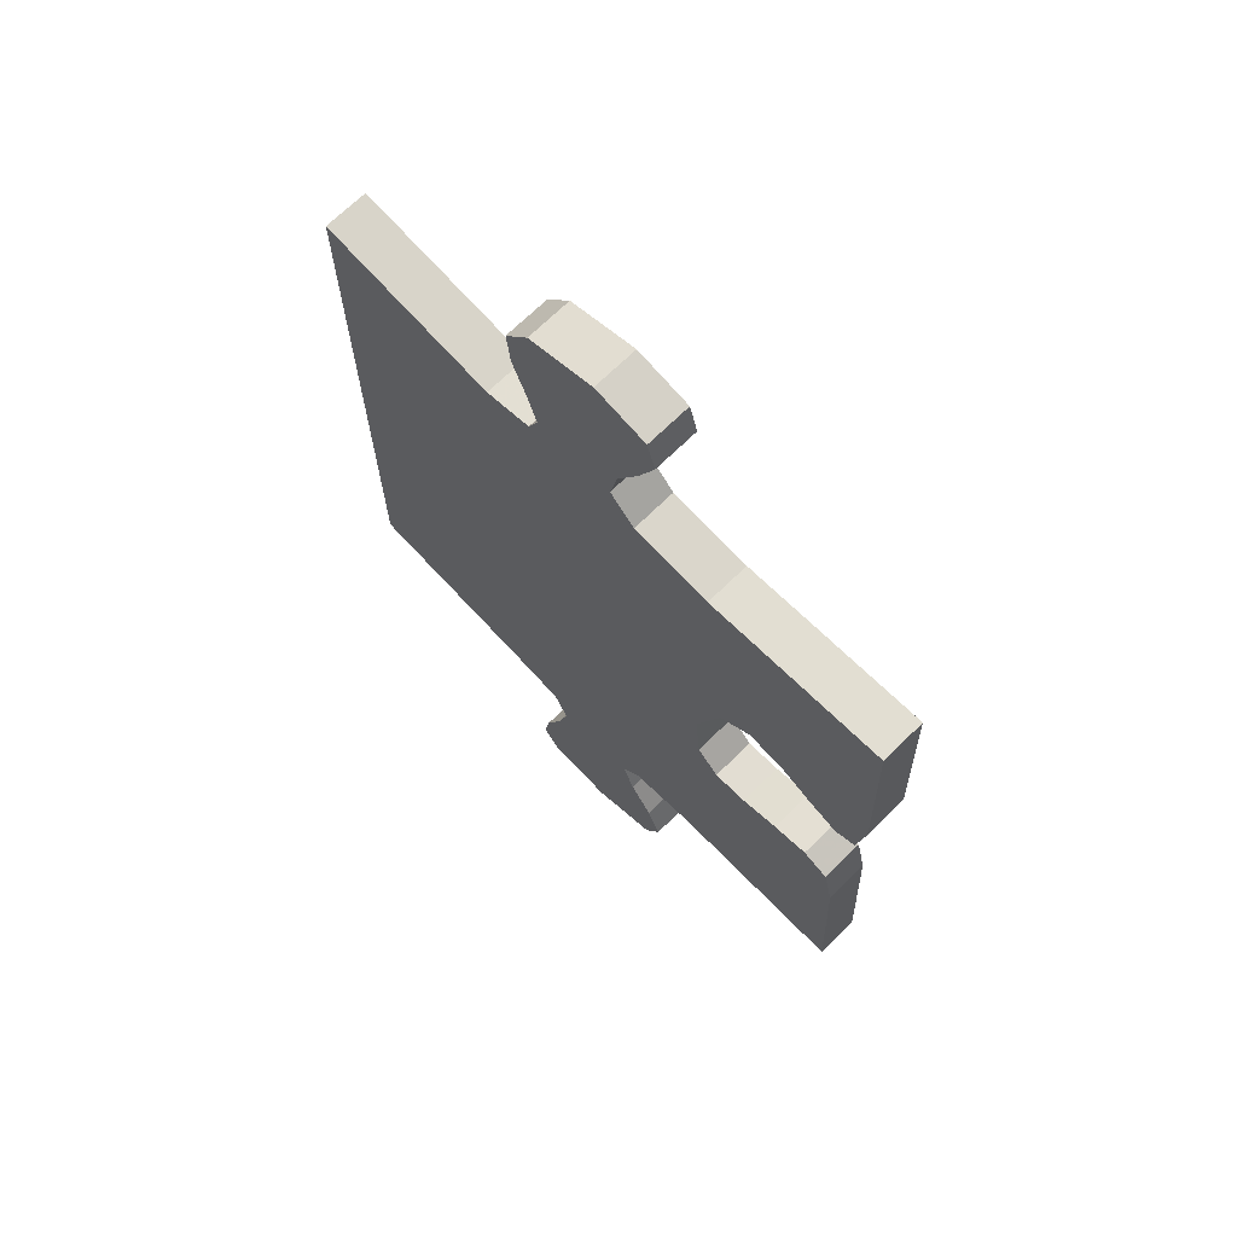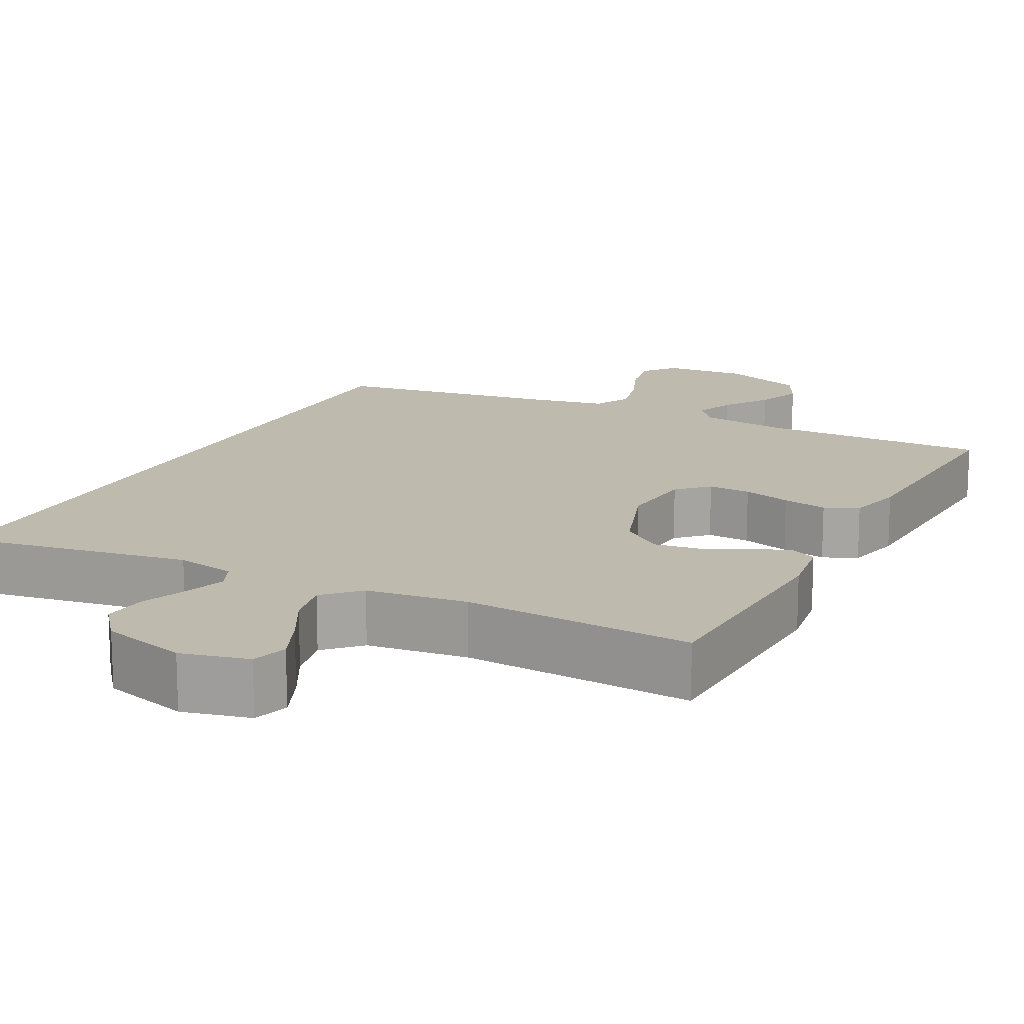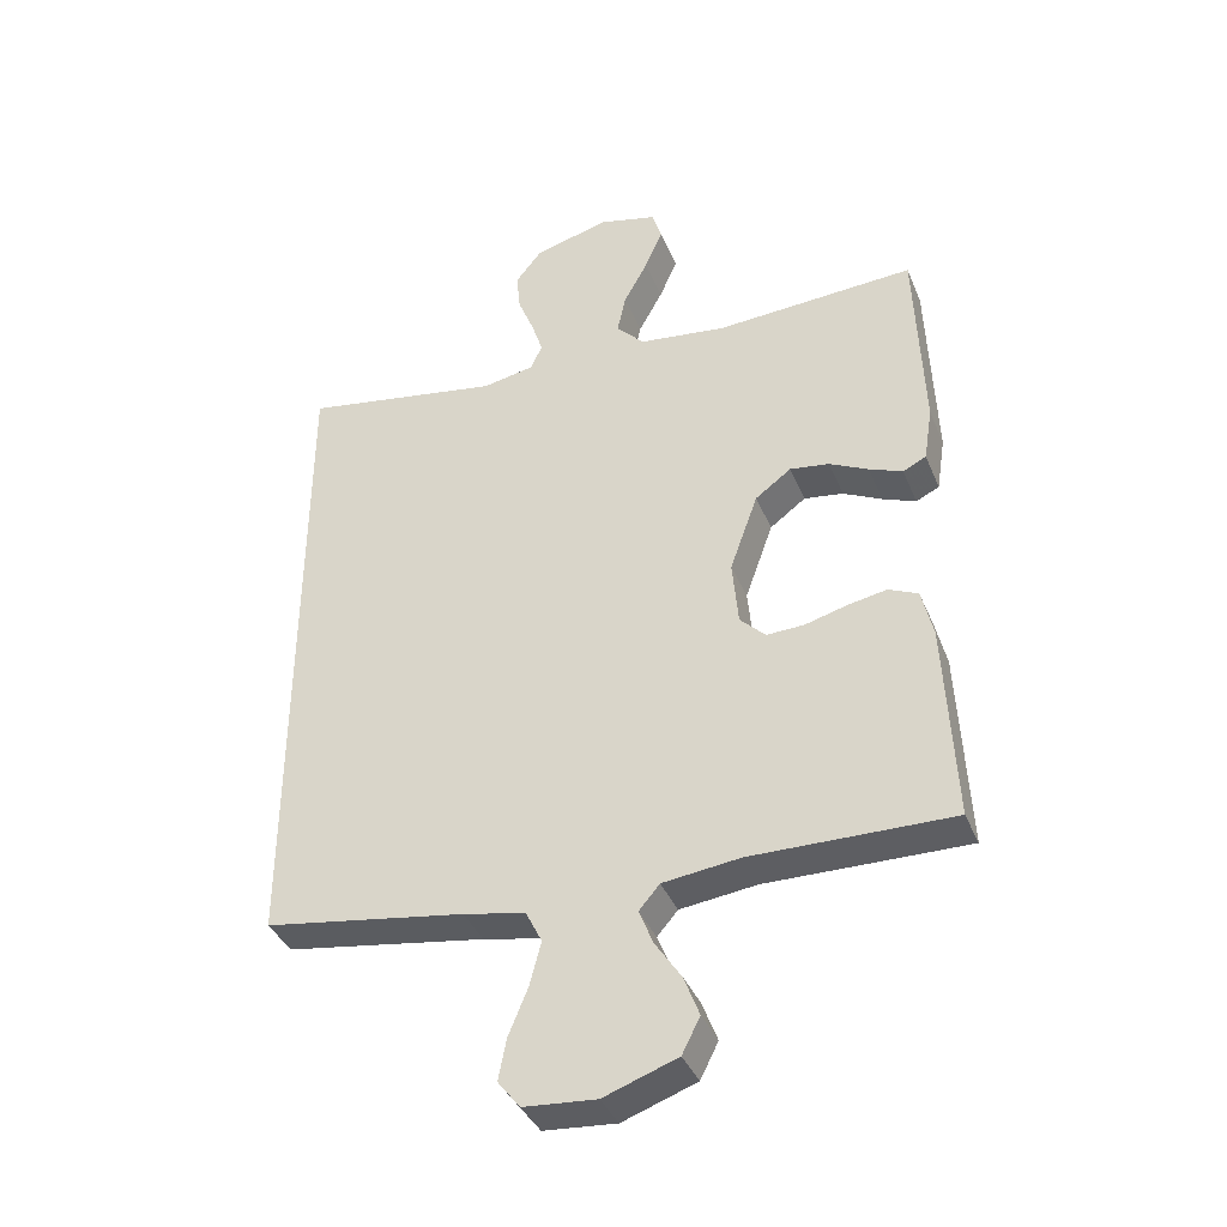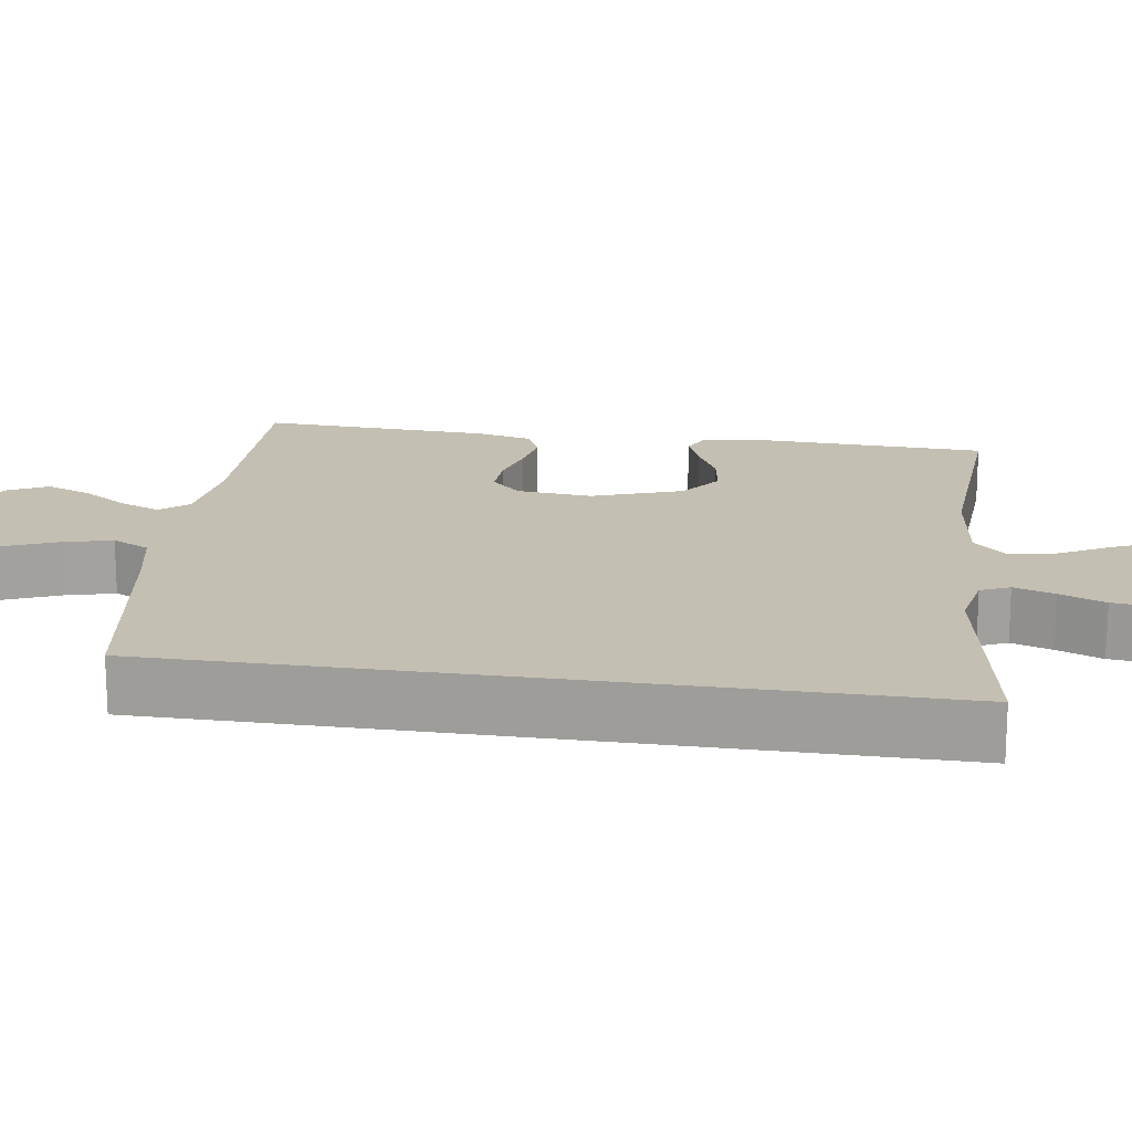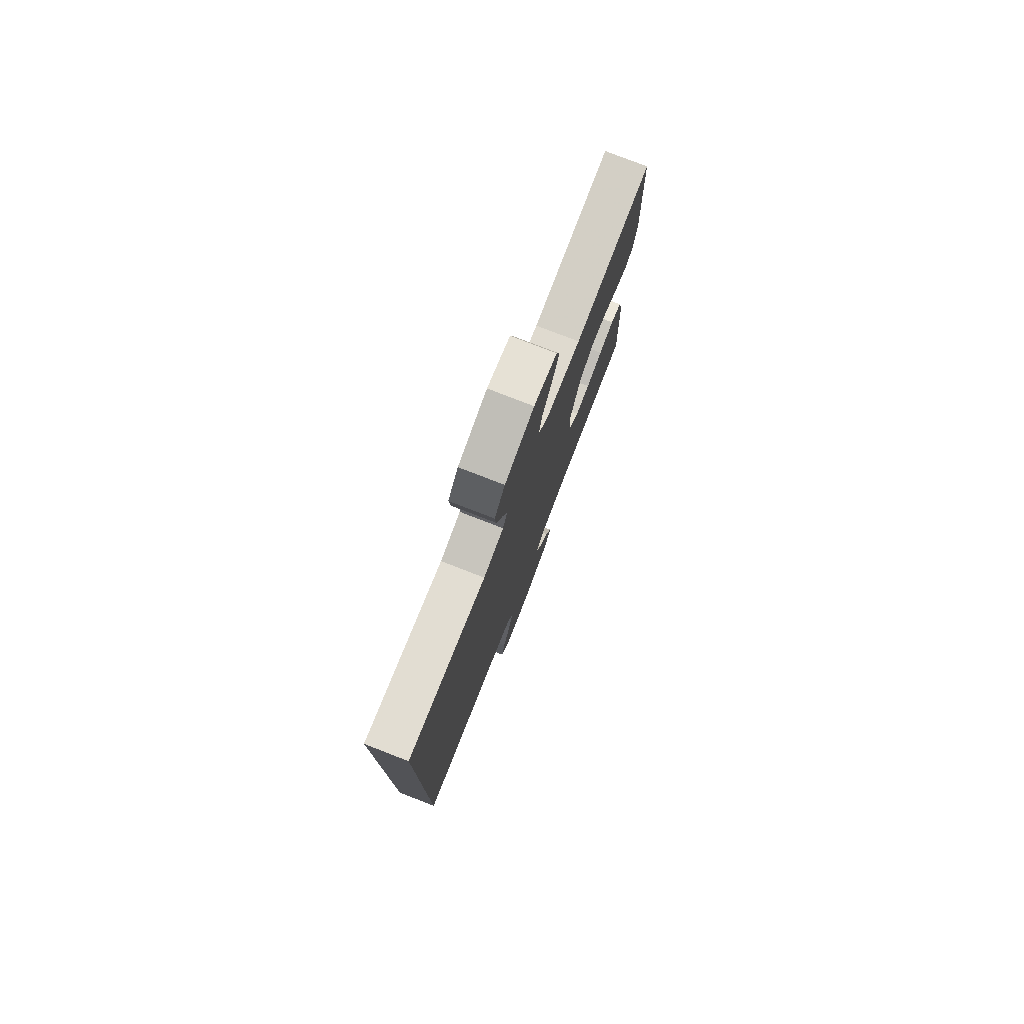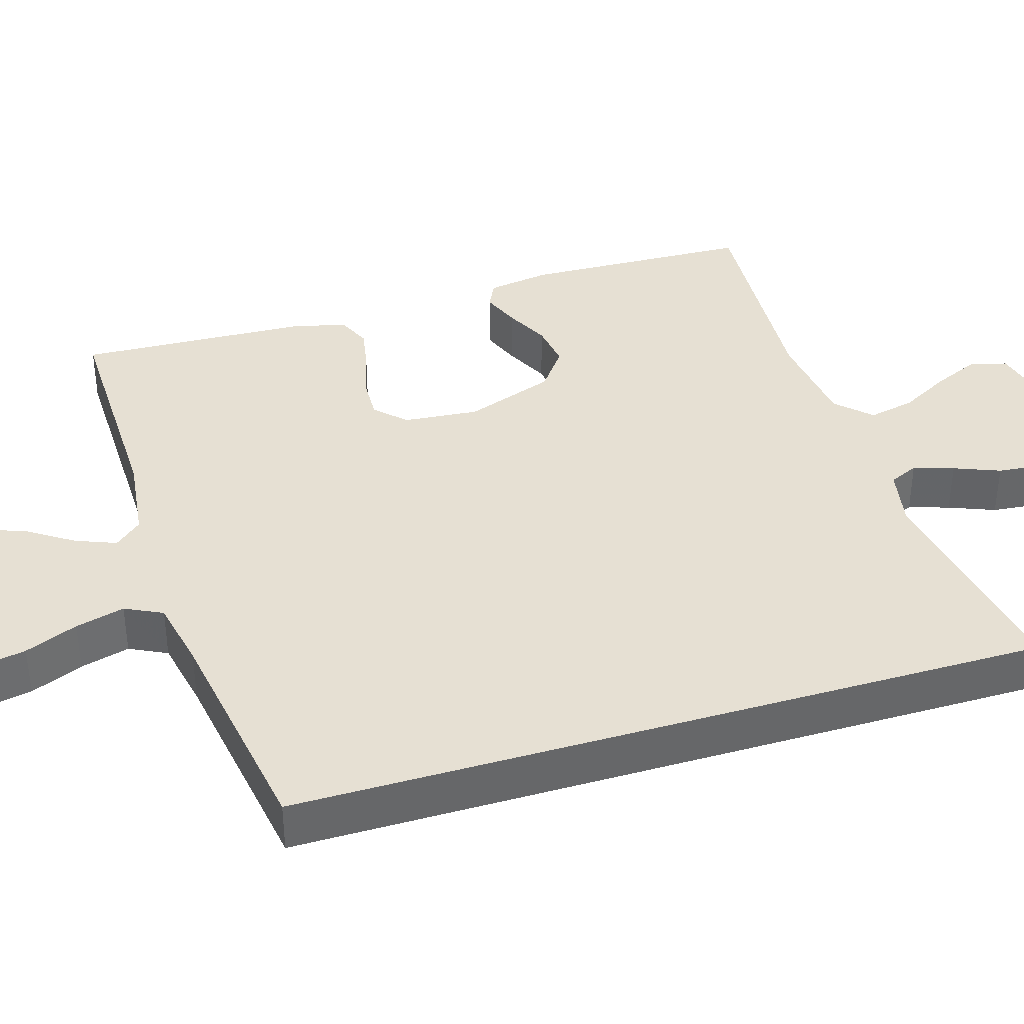
<metadata>
{"format":"obj","ext":"obj","renderer":"f3d","projection":"perspective","resolution":1024,"background":"white","views":[{"elev":69.2,"azim":45.4,"up":"+Z"},{"elev":15.7,"azim":27.6,"up":"+Y"},{"elev":-38.6,"azim":21.0,"up":"+Z"},{"elev":17.8,"azim":-81.4,"up":"+Y"},{"elev":78.3,"azim":-68.8,"up":"+Z"},{"elev":38.5,"azim":-106.9,"up":"+Y"}]}
</metadata>
<code>
v 0.5 0.07 0.5
v 0.511 0.07 0.2
v 0.498 0.07 0.117
v 0.463 0.07 0.1
v 0.413 0.07 0.12
v 0.355 0.07 0.149
v 0.296 0.07 0.158
v 0.242 0.07 0.118
v 0.2 0.07 0
v 0.209 0.07 -0.099
v 0.247 0.07 -0.137
v 0.303 0.07 -0.135
v 0.366 0.07 -0.118
v 0.425 0.07 -0.107
v 0.469 0.07 -0.127
v 0.486 0.07 -0.2
v 0.5 0.07 -0.5
v 0.2 0.07 -0.495
v 0.085 0.07 -0.509
v 0.054 0.07 -0.545
v 0.075 0.07 -0.598
v 0.114 0.07 -0.657
v 0.137 0.07 -0.717
v 0.11 0.07 -0.77
v 0 0.07 -0.809
v -0.108 0.07 -0.8
v -0.141 0.07 -0.758
v -0.129 0.07 -0.696
v -0.1 0.07 -0.626
v -0.083 0.07 -0.561
v -0.107 0.07 -0.512
v -0.2 0.07 -0.493
v -0.5 0.07 -0.445
v -0.5 0.07 0.548
v -0.2 0.07 0.496
v -0.122 0.07 0.511
v -0.105 0.07 0.549
v -0.122 0.07 0.602
v -0.146 0.07 0.662
v -0.152 0.07 0.721
v -0.112 0.07 0.771
v 0 0.07 0.802
v 0.088 0.07 0.78
v 0.102 0.07 0.733
v 0.075 0.07 0.671
v 0.039 0.07 0.605
v 0.026 0.07 0.544
v 0.069 0.07 0.5
v 0.2 0.07 0.483
v 0.5 0 0.5
v 0.511 0 0.2
v 0.498 0 0.117
v 0.463 0 0.1
v 0.413 0 0.12
v 0.355 0 0.149
v 0.296 0 0.158
v 0.242 0 0.118
v 0.2 0 0
v 0.209 0 -0.099
v 0.247 0 -0.137
v 0.303 0 -0.135
v 0.366 0 -0.118
v 0.425 0 -0.107
v 0.469 0 -0.127
v 0.486 0 -0.2
v 0.5 0 -0.5
v 0.2 0 -0.495
v 0.085 0 -0.509
v 0.054 0 -0.545
v 0.075 0 -0.598
v 0.114 0 -0.657
v 0.137 0 -0.717
v 0.11 0 -0.77
v 0 0 -0.809
v -0.108 0 -0.8
v -0.141 0 -0.758
v -0.129 0 -0.696
v -0.1 0 -0.626
v -0.083 0 -0.561
v -0.107 0 -0.512
v -0.2 0 -0.493
v -0.5 0 -0.445
v -0.5 0 0.548
v -0.2 0 0.496
v -0.122 0 0.511
v -0.105 0 0.549
v -0.122 0 0.602
v -0.146 0 0.662
v -0.152 0 0.721
v -0.112 0 0.771
v 0 0 0.802
v 0.088 0 0.78
v 0.102 0 0.733
v 0.075 0 0.671
v 0.039 0 0.605
v 0.026 0 0.544
v 0.069 0 0.5
v 0.2 0 0.483
f 44 45 46
f 43 44 46
f 42 43 46
f 41 42 46
f 40 41 46
f 39 40 46
f 38 39 46
f 37 38 46 47
f 36 37 47 48
f 32 33 34 35
f 36 48 49
f 35 36 49
f 32 35 49
f 31 32 49
f 27 28 29
f 26 27 29
f 25 26 29
f 24 25 29
f 23 24 29
f 22 23 29
f 21 22 29
f 20 21 29 30
f 30 31 49
f 20 30 49
f 19 20 49
f 16 17 18
f 15 16 18
f 14 15 18
f 13 14 18
f 12 13 18
f 11 12 18 19
f 4 5 6
f 3 4 6
f 2 3 6
f 1 2 6
f 49 1 6
f 49 6 7
f 10 11 19
f 9 10 19
f 9 19 49
f 8 9 49
f 7 8 49
f 95 94 93
f 95 93 92
f 95 92 91
f 95 91 90
f 95 90 89
f 95 89 88
f 95 88 87
f 96 95 87 86
f 97 96 86 85
f 84 83 82 81
f 98 97 85
f 98 85 84
f 98 84 81
f 98 81 80
f 78 77 76
f 78 76 75
f 78 75 74
f 78 74 73
f 78 73 72
f 78 72 71
f 78 71 70
f 79 78 70 69
f 98 80 79
f 98 79 69
f 98 69 68
f 67 66 65
f 67 65 64
f 67 64 63
f 67 63 62
f 67 62 61
f 68 67 61 60
f 55 54 53
f 55 53 52
f 55 52 51
f 55 51 50
f 55 50 98
f 56 55 98
f 68 60 59
f 68 59 58
f 98 68 58
f 98 58 57
f 98 57 56
f 1 50 51 2
f 2 51 52 3
f 3 52 53 4
f 4 53 54 5
f 5 54 55 6
f 6 55 56 7
f 7 56 57 8
f 8 57 58 9
f 9 58 59 10
f 10 59 60 11
f 11 60 61 12
f 12 61 62 13
f 13 62 63 14
f 14 63 64 15
f 15 64 65 16
f 16 65 66 17
f 17 66 67 18
f 18 67 68 19
f 19 68 69 20
f 20 69 70 21
f 21 70 71 22
f 22 71 72 23
f 23 72 73 24
f 24 73 74 25
f 25 74 75 26
f 26 75 76 27
f 27 76 77 28
f 28 77 78 29
f 29 78 79 30
f 30 79 80 31
f 31 80 81 32
f 32 81 82 33
f 33 82 83 34
f 34 83 84 35
f 35 84 85 36
f 36 85 86 37
f 37 86 87 38
f 38 87 88 39
f 39 88 89 40
f 40 89 90 41
f 41 90 91 42
f 42 91 92 43
f 43 92 93 44
f 44 93 94 45
f 45 94 95 46
f 46 95 96 47
f 47 96 97 48
f 48 97 98 49
f 49 98 50 1

</code>
